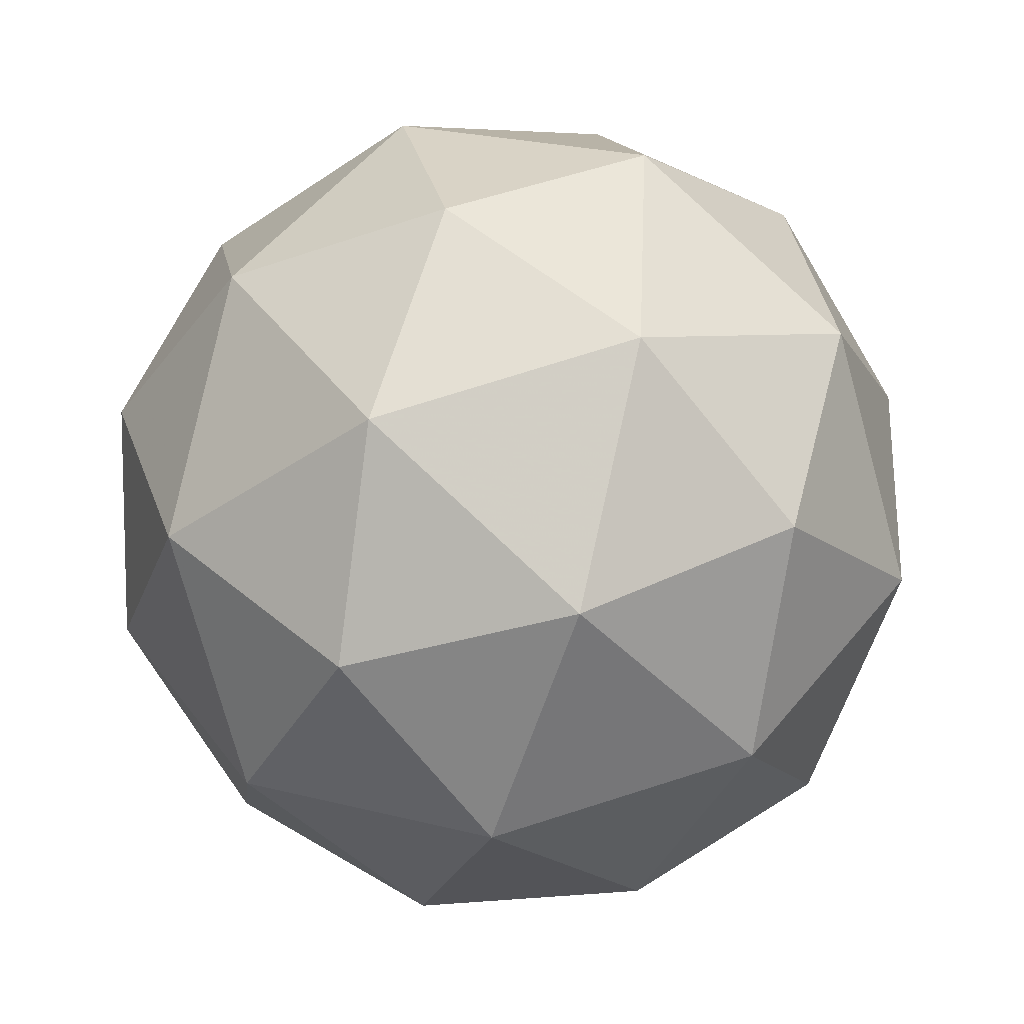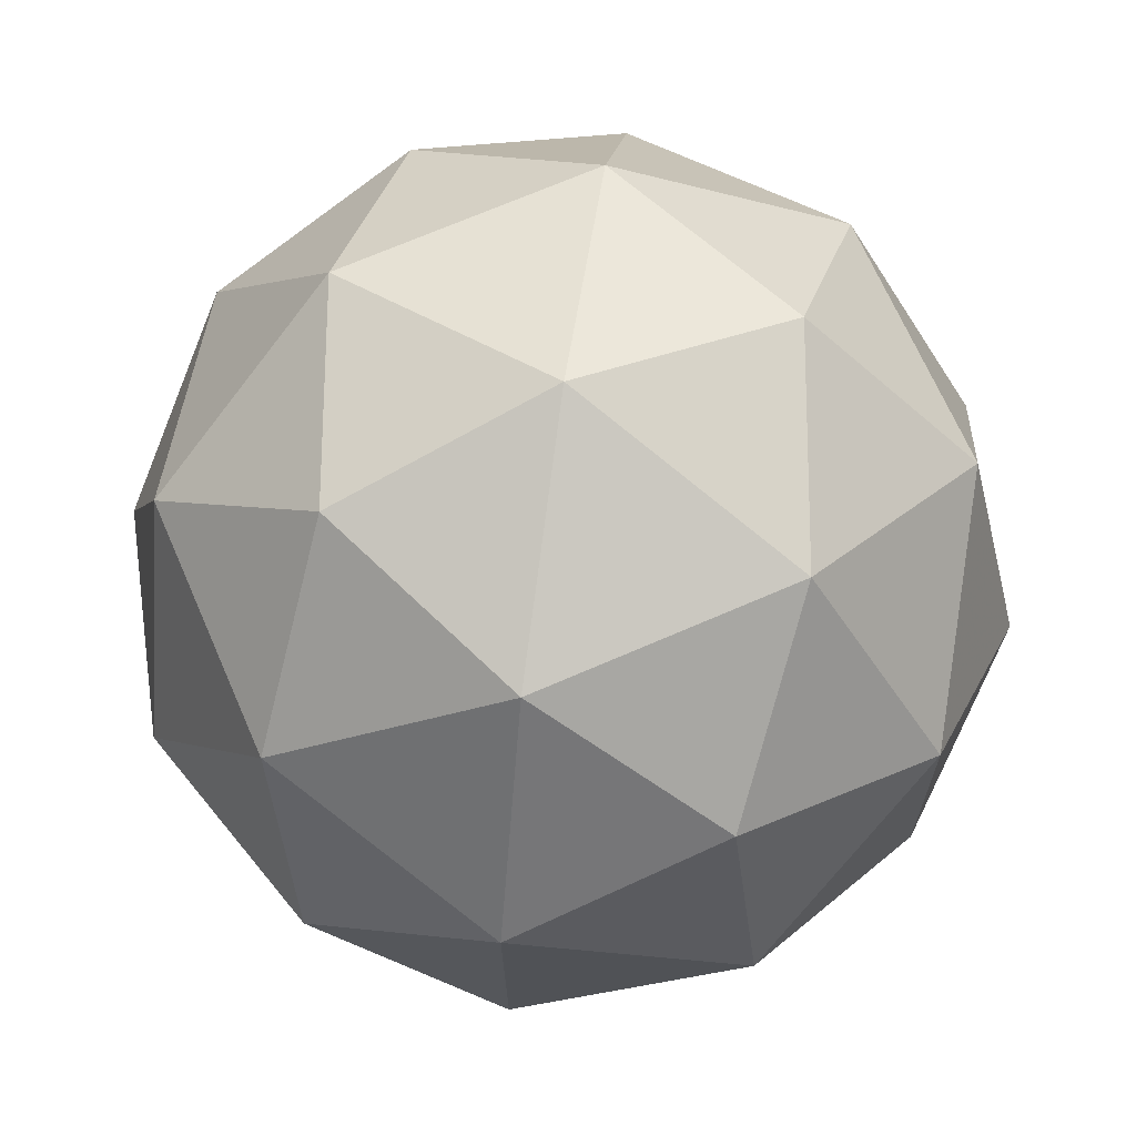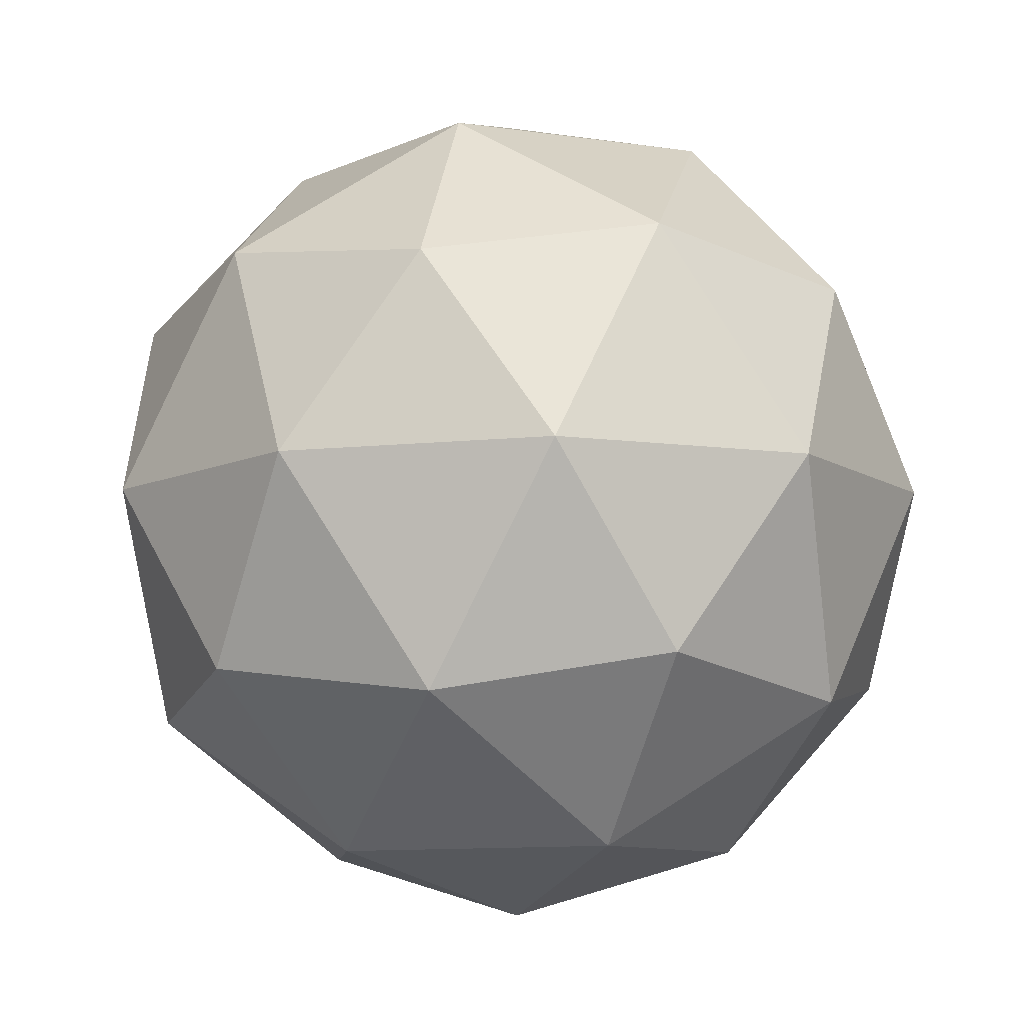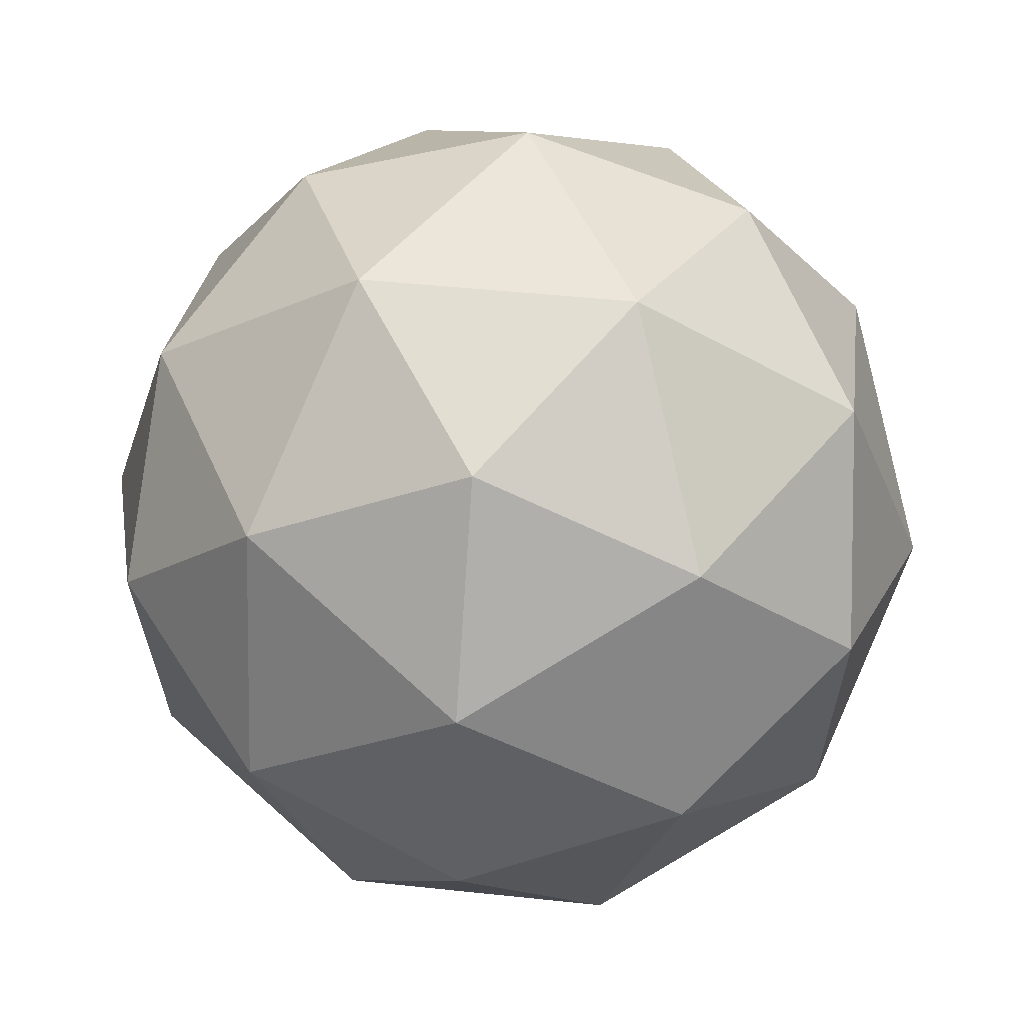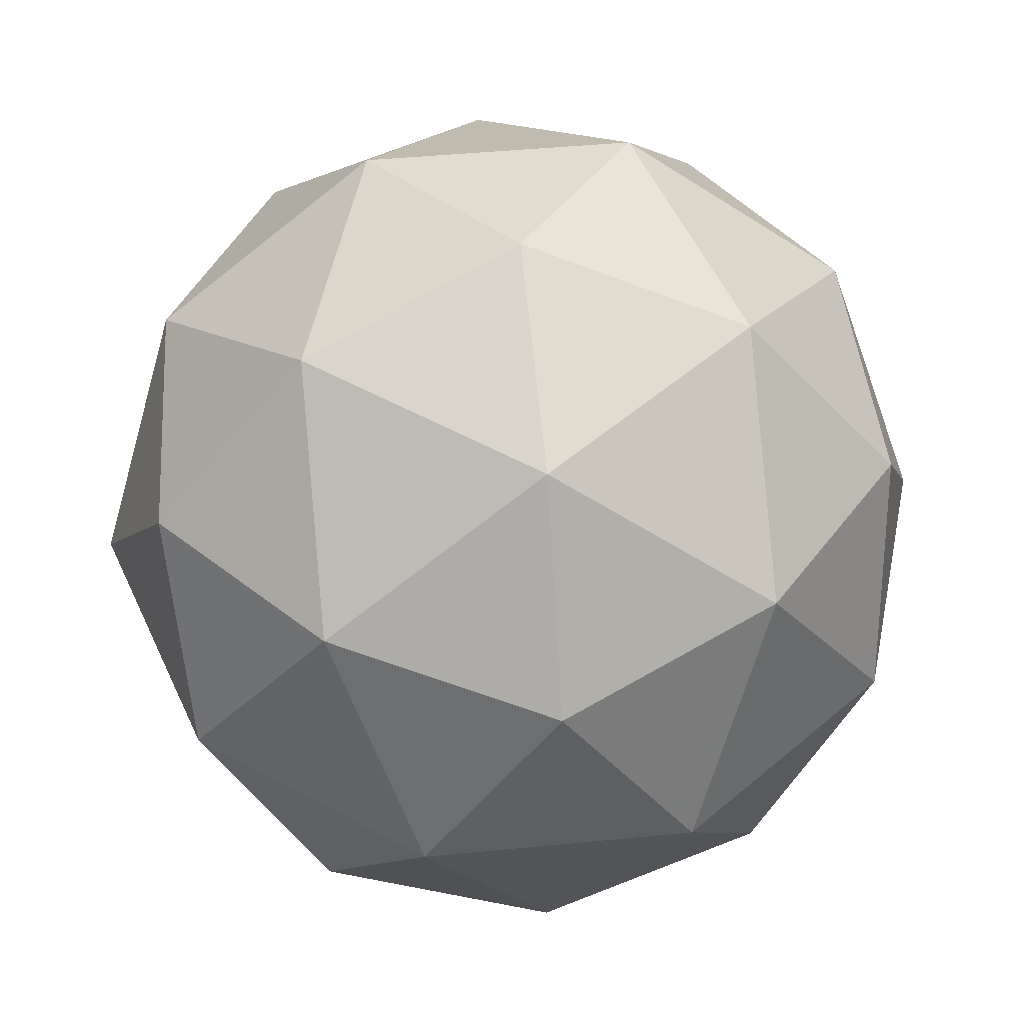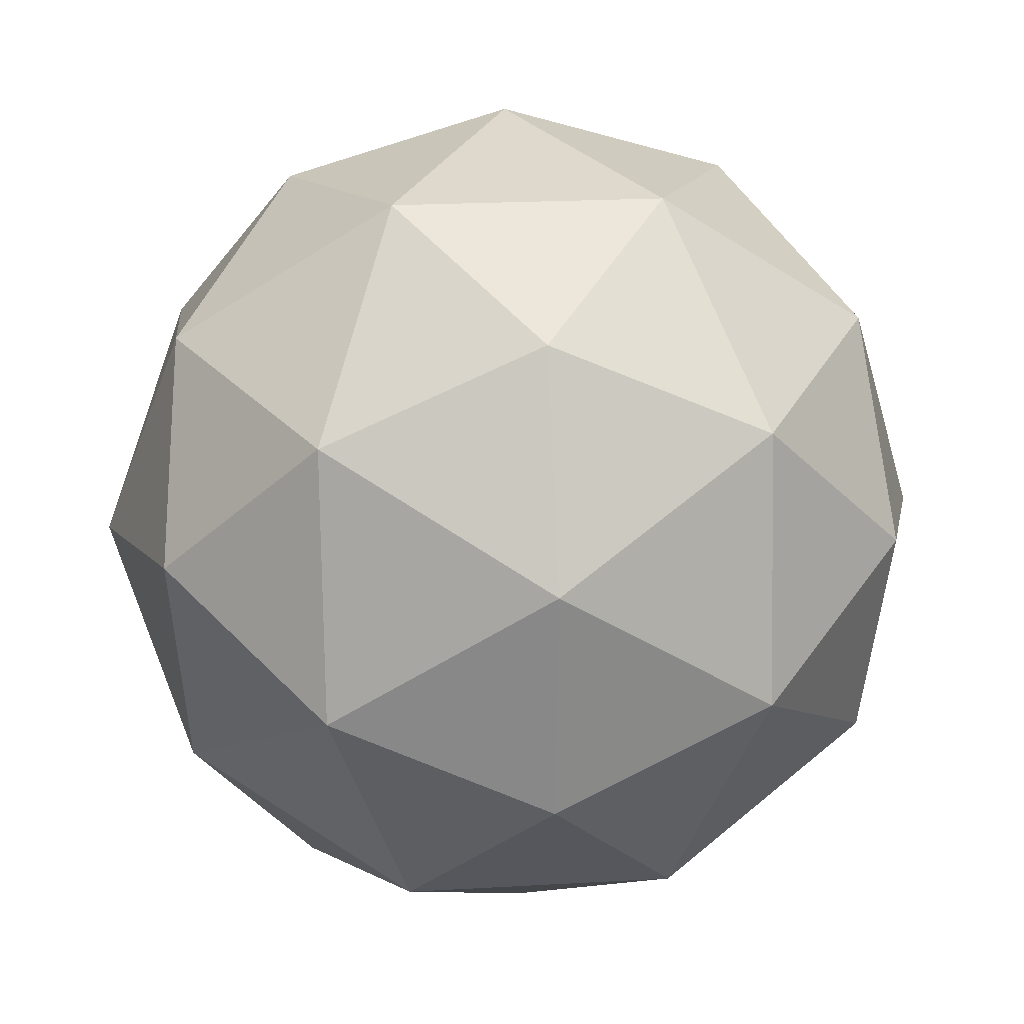
<metadata>
{"format":"obj","ext":"obj","renderer":"f3d","projection":"perspective","resolution":1024,"background":"white","views":[{"elev":-30.1,"azim":75.8,"up":"+Y"},{"elev":-63.5,"azim":87.7,"up":"+Y"},{"elev":-2.4,"azim":-29.8,"up":"+Z"},{"elev":-30.8,"azim":67.5,"up":"+Z"},{"elev":-42.6,"azim":-178.2,"up":"+Y"},{"elev":-51.8,"azim":-152.4,"up":"+Z"}]}
</metadata>
<code>
v 16.67 -8.622 -21.46
v 16.67 -8.556 -21.52
v 16.6 -8.597 -21.51
v 16.62 -8.679 -21.5
v 16.7 -8.689 -21.5
v 16.74 -8.613 -21.51
v 16.63 -8.573 -21.58
v 16.59 -8.649 -21.57
v 16.65 -8.706 -21.57
v 16.73 -8.665 -21.58
v 16.71 -8.583 -21.59
v 16.66 -8.64 -21.62
v 16.63 -8.606 -21.48
v 16.67 -8.582 -21.48
v 16.63 -8.567 -21.51
v 16.71 -8.577 -21.51
v 16.71 -8.615 -21.48
v 16.64 -8.654 -21.47
v 16.6 -8.64 -21.5
v 16.69 -8.66 -21.47
v 16.66 -8.694 -21.49
v 16.73 -8.655 -21.5
v 16.7 -8.559 -21.55
v 16.73 -8.592 -21.55
v 16.61 -8.577 -21.55
v 16.65 -8.553 -21.55
v 16.6 -8.67 -21.54
v 16.59 -8.622 -21.54
v 16.68 -8.709 -21.54
v 16.63 -8.703 -21.53
v 16.74 -8.64 -21.55
v 16.72 -8.685 -21.54
v 16.67 -8.569 -21.59
v 16.6 -8.608 -21.59
v 16.62 -8.686 -21.58
v 16.7 -8.695 -21.58
v 16.73 -8.622 -21.59
v 16.64 -8.602 -21.61
v 16.69 -8.608 -21.62
v 16.62 -8.647 -21.61
v 16.66 -8.68 -21.61
v 16.7 -8.656 -21.61
f 1 14 13
f 2 14 16
f 1 13 18
f 1 18 20
f 1 20 17
f 2 16 23
f 3 15 25
f 4 19 27
f 5 21 29
f 6 22 31
f 2 23 26
f 3 25 28
f 4 27 30
f 5 29 32
f 6 31 24
f 7 33 38
f 8 34 40
f 9 35 41
f 10 36 42
f 11 37 39
f 39 42 12
f 39 37 42
f 37 10 42
f 42 41 12
f 42 36 41
f 36 9 41
f 41 40 12
f 41 35 40
f 35 8 40
f 40 38 12
f 40 34 38
f 34 7 38
f 38 39 12
f 38 33 39
f 33 11 39
f 24 37 11
f 24 31 37
f 31 10 37
f 32 36 10
f 32 29 36
f 29 9 36
f 30 35 9
f 30 27 35
f 27 8 35
f 28 34 8
f 28 25 34
f 25 7 34
f 26 33 7
f 26 23 33
f 23 11 33
f 31 32 10
f 31 22 32
f 22 5 32
f 29 30 9
f 29 21 30
f 21 4 30
f 27 28 8
f 27 19 28
f 19 3 28
f 25 26 7
f 25 15 26
f 15 2 26
f 23 24 11
f 23 16 24
f 16 6 24
f 17 22 6
f 17 20 22
f 20 5 22
f 20 21 5
f 20 18 21
f 18 4 21
f 18 19 4
f 18 13 19
f 13 3 19
f 16 17 6
f 16 14 17
f 14 1 17
f 13 15 3
f 13 14 15
f 14 2 15

</code>
